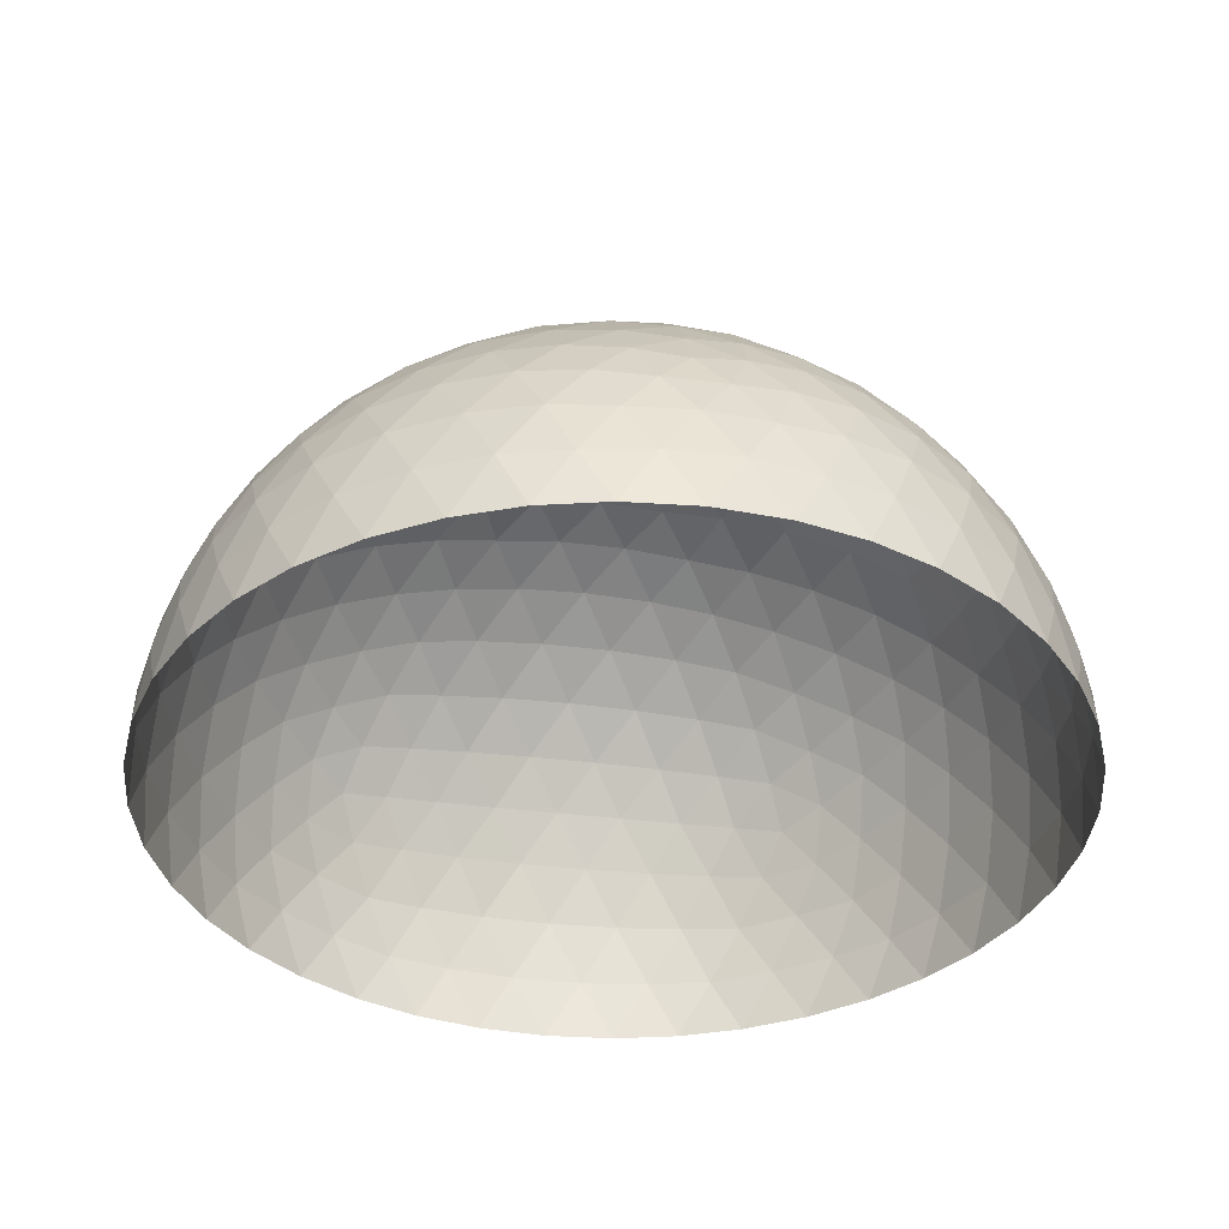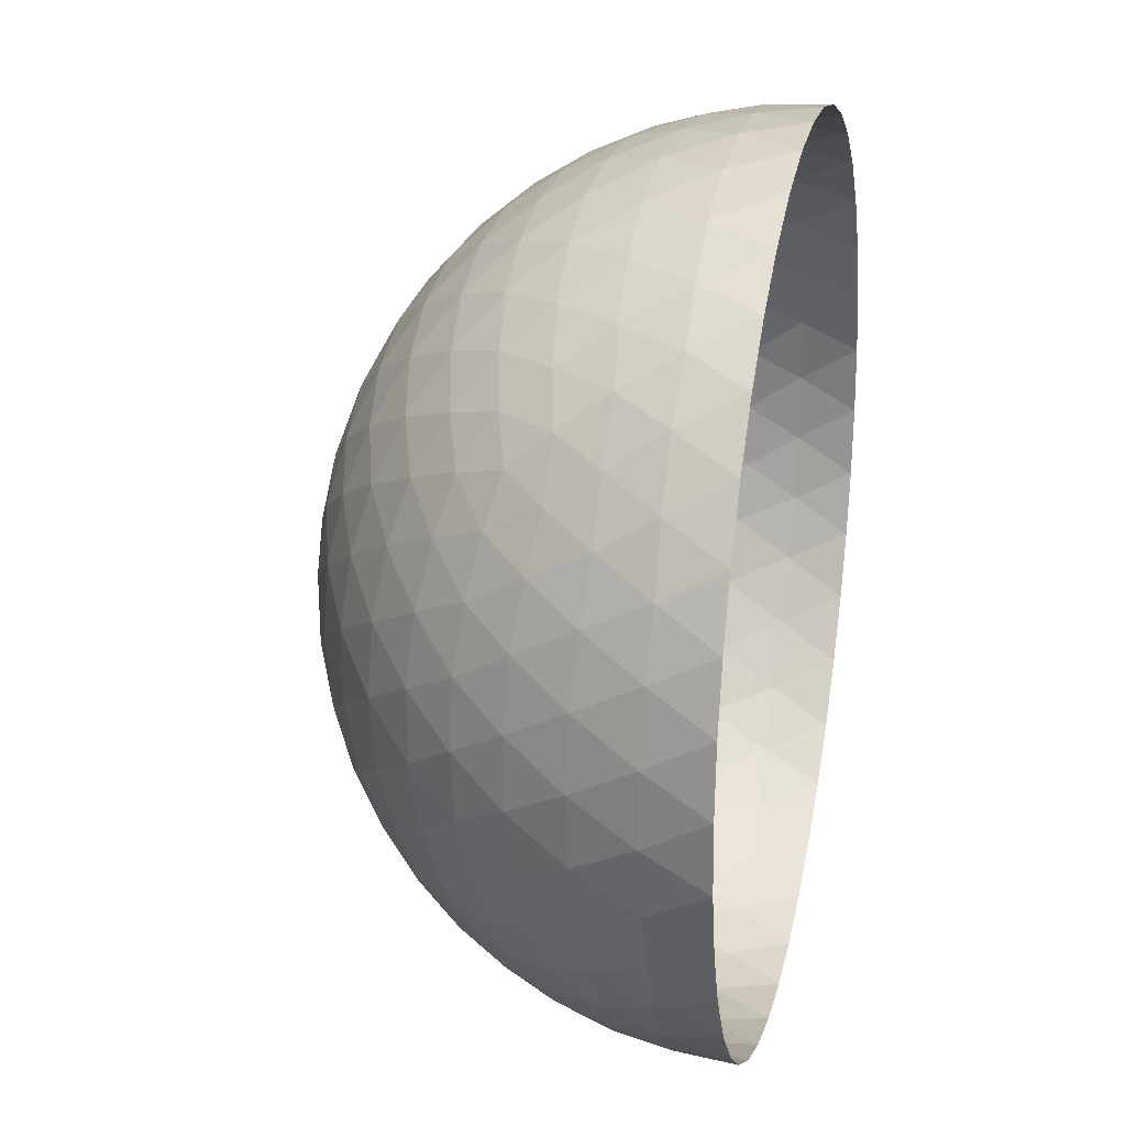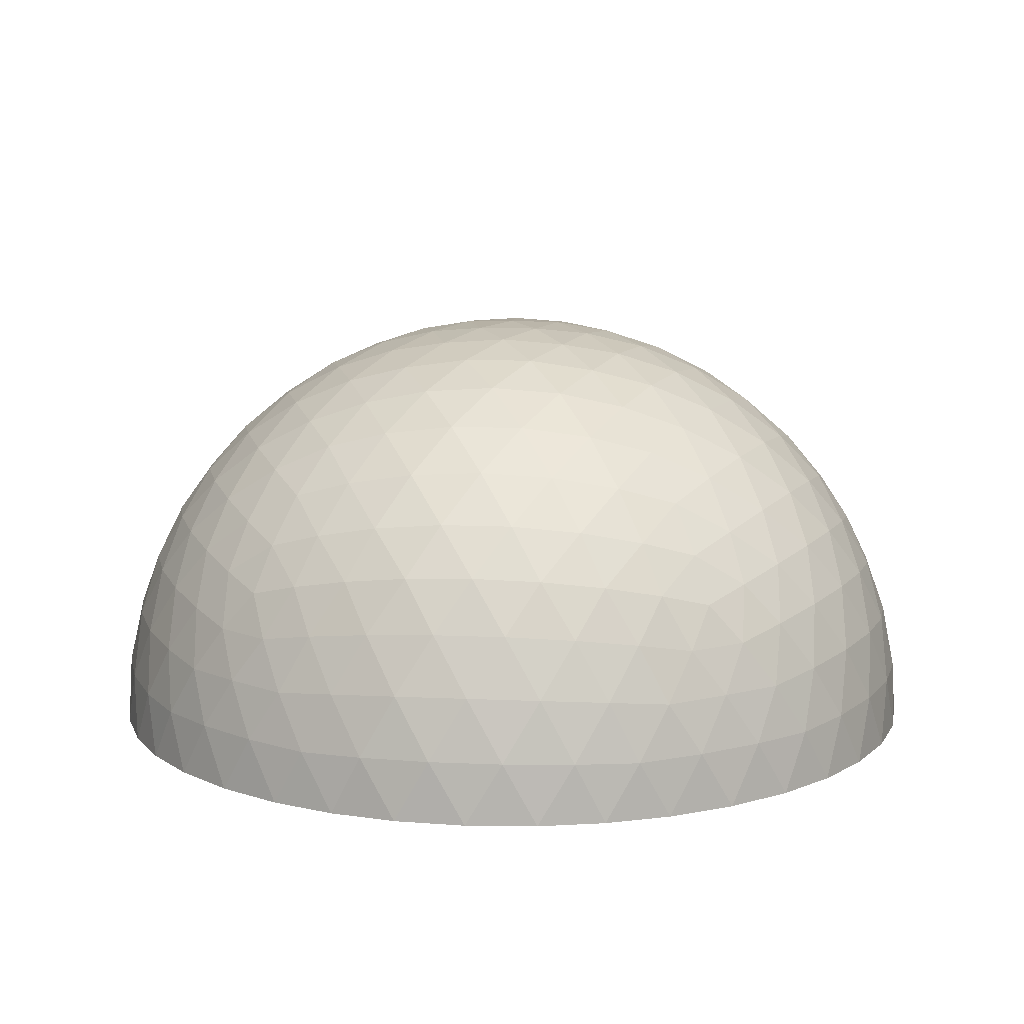
<metadata>
{"format":"obj","ext":"obj","renderer":"f3d","projection":"perspective","resolution":1024,"background":"white","views":[{"elev":-36.8,"azim":-63.4,"up":"+Y"},{"elev":25.3,"azim":-77.3,"up":"+Z"},{"elev":11.9,"azim":-84.0,"up":"+Y"}]}
</metadata>
<code>
o Icosphere
v 0.2764 0.4472 0.8506
v -0.7236 0.4472 0.5257
v -0.7236 0.4472 -0.5257
v 0.2764 0.4472 -0.8506
v 0.8944 0.4472 0
v 0 1 0
v 0.9312 0.3577 0.07009
v 0.9566 0.2511 0.1476
v 0.9647 0.1299 0.229
v 0.9511 -0 0.309
v 0.9511 0 -0.309
v 0.9647 0.1299 -0.229
v 0.9566 0.2511 -0.1476
v 0.9312 0.3577 -0.07009
v 0.2211 0.3577 0.9073
v 0.1552 0.2512 0.9554
v 0.08028 0.1299 0.9883
v -0 -0 1
v 0.5878 0 0.809
v 0.5159 0.1299 0.8467
v 0.436 0.2512 0.8642
v 0.3544 0.3577 0.864
v -0.7945 0.3577 0.4906
v -0.8607 0.2512 0.4429
v -0.9151 0.1299 0.3817
v -0.9511 -0 0.309
v -0.5878 0 0.809
v -0.6458 0.1299 0.7523
v -0.6872 0.2512 0.6817
v -0.7121 0.3577 0.604
v -0.7121 0.3577 -0.604
v -0.6872 0.2512 -0.6817
v -0.6458 0.1299 -0.7523
v -0.5878 -0 -0.809
v -0.9511 0 -0.309
v -0.9151 0.1299 -0.3817
v -0.8607 0.2512 -0.4429
v -0.7945 0.3577 -0.4906
v 0.3544 0.3577 -0.864
v 0.436 0.2512 -0.8642
v 0.5159 0.1299 -0.8467
v 0.5878 -0 -0.809
v 0 0 -1
v 0.08028 0.1299 -0.9883
v 0.1552 0.2512 -0.9554
v 0.2211 0.3577 -0.9073
v 0.8716 0.477 0.1134
v 0.8311 0.5023 0.2389
v 0.7699 0.5196 0.3706
v 0.6882 0.5257 0.5
v 0.5904 0.5196 0.6177
v 0.484 0.5023 0.7166
v 0.3772 0.477 0.7939
v 0.1615 0.477 0.864
v 0.02964 0.5023 0.8642
v -0.1146 0.5196 0.8467
v -0.2629 0.5257 0.809
v -0.405 0.5196 0.7523
v -0.5319 0.5023 0.6817
v -0.6385 0.477 0.604
v -0.7718 0.477 0.4205
v -0.8127 0.5023 0.2952
v -0.8407 0.5196 0.1527
v -0.8506 0.5257 -0
v -0.8407 0.5196 -0.1527
v -0.8127 0.5023 -0.2952
v -0.7718 0.477 -0.4205
v -0.6385 0.477 -0.604
v -0.5319 0.5023 -0.6817
v -0.405 0.5196 -0.7523
v -0.2629 0.5257 -0.809
v -0.1146 0.5196 -0.8467
v 0.02964 0.5023 -0.8642
v 0.1615 0.477 -0.864
v 0.3772 0.477 -0.7939
v 0.484 0.5023 -0.7166
v 0.5904 0.5196 -0.6177
v 0.6882 0.5257 -0.5
v 0.7699 0.5196 -0.3706
v 0.8311 0.5023 -0.2389
v 0.8716 0.477 -0.1134
v 0.03685 0.9929 0.1134
v 0.07761 0.9679 0.2389
v 0.1204 0.921 0.3706
v 0.1625 0.8507 0.5
v 0.2007 0.7604 0.6177
v 0.2328 0.6575 0.7166
v 0.2579 0.5507 0.7939
v 0.8347 0.5507 0
v 0.7534 0.6575 0
v 0.6495 0.7604 0
v 0.5257 0.8507 0
v 0.3897 0.921 0
v 0.2511 0.9679 0
v 0.1192 0.9929 0
v -0.09647 0.9929 0.07009
v -0.2032 0.9679 0.1476
v -0.3153 0.921 0.229
v -0.4253 0.8507 0.309
v -0.5254 0.7604 0.3817
v -0.6095 0.6575 0.4429
v -0.6753 0.5507 0.4906
v -0.09647 0.9929 -0.07009
v -0.2032 0.9679 -0.1476
v -0.3153 0.921 -0.229
v -0.4253 0.8507 -0.309
v -0.5254 0.7604 -0.3817
v -0.6095 0.6575 -0.4429
v -0.6753 0.5507 -0.4906
v 0.03685 0.9929 -0.1134
v 0.07761 0.9679 -0.2389
v 0.1204 0.921 -0.3706
v 0.1625 0.8507 -0.5
v 0.2007 0.7604 -0.6177
v 0.2328 0.6575 -0.7166
v 0.2579 0.5507 -0.7939
v 0.1662 0.9787 -0.1207
v 0.3072 0.9432 -0.1265
v 0.2152 0.9432 -0.253
v 0.4514 0.8829 -0.1297
v 0.3618 0.8944 -0.2629
v 0.2629 0.8829 -0.3892
v 0.5878 0.7985 -0.1297
v 0.5067 0.8199 -0.2664
v 0.41 0.8199 -0.3996
v 0.305 0.7986 -0.5189
v 0.7063 0.6966 -0.1265
v 0.6382 0.7236 -0.2629
v 0.55 0.7334 -0.3996
v 0.4472 0.7236 -0.5257
v 0.3386 0.6966 -0.6326
v 0.801 0.5863 -0.1207
v 0.7474 0.6143 -0.253
v 0.6721 0.6299 -0.3892
v 0.5778 0.6299 -0.5189
v 0.4716 0.6143 -0.6326
v 0.3624 0.5863 -0.7245
v -0.06348 0.9787 -0.1954
v -0.02541 0.9432 -0.3312
v -0.1741 0.9432 -0.2829
v 0.0161 0.8829 -0.4694
v -0.1382 0.8944 -0.4253
v -0.2889 0.8829 -0.3703
v 0.05825 0.7986 -0.5991
v -0.09678 0.8199 -0.5642
v -0.2534 0.8199 -0.5134
v -0.3993 0.7986 -0.4504
v 0.09792 0.6966 -0.7108
v -0.05279 0.7236 -0.6882
v -0.2101 0.7334 -0.6466
v -0.3618 0.7236 -0.5878
v -0.497 0.6966 -0.5175
v 0.1327 0.5863 -0.7991
v -0.009708 0.6143 -0.789
v -0.1625 0.6299 -0.7595
v -0.315 0.6299 -0.7099
v -0.4559 0.6143 -0.644
v -0.5771 0.5863 -0.5685
v -0.2054 0.9787 0
v -0.3229 0.9432 -0.07819
v -0.3229 0.9432 0.07819
v -0.4414 0.8829 -0.1604
v -0.4472 0.8944 0
v -0.4414 0.8829 0.1604
v -0.5518 0.7986 -0.2405
v -0.5665 0.8199 -0.08232
v -0.5665 0.8199 0.08232
v -0.5518 0.7986 0.2405
v -0.6457 0.6966 -0.3128
v -0.6708 0.7236 -0.1625
v -0.6798 0.7334 0
v -0.6708 0.7236 0.1625
v -0.6457 0.6966 0.3128
v -0.719 0.5863 -0.3731
v -0.7534 0.6143 -0.2346
v -0.7725 0.6299 -0.08018
v -0.7725 0.6299 0.08018
v -0.7534 0.6143 0.2346
v -0.719 0.5863 0.3731
v -0.06348 0.9787 0.1954
v -0.1741 0.9432 0.2829
v -0.02541 0.9432 0.3312
v -0.2889 0.8829 0.3703
v -0.1382 0.8944 0.4253
v 0.0161 0.8829 0.4694
v -0.3993 0.7986 0.4504
v -0.2534 0.8199 0.5134
v -0.09678 0.8199 0.5642
v 0.05825 0.7986 0.5991
v -0.497 0.6966 0.5175
v -0.3618 0.7236 0.5878
v -0.2101 0.7334 0.6466
v -0.05279 0.7236 0.6882
v 0.09792 0.6966 0.7108
v -0.5771 0.5863 0.5685
v -0.4559 0.6143 0.644
v -0.315 0.6299 0.7099
v -0.1625 0.6299 0.7595
v -0.009708 0.6143 0.789
v 0.1327 0.5863 0.7991
v 0.1662 0.9787 0.1207
v 0.2152 0.9432 0.253
v 0.3072 0.9432 0.1265
v 0.2629 0.8829 0.3892
v 0.3618 0.8944 0.2629
v 0.4514 0.8829 0.1297
v 0.305 0.7986 0.5189
v 0.41 0.8199 0.3996
v 0.5067 0.8199 0.2664
v 0.5878 0.7985 0.1297
v 0.3386 0.6966 0.6326
v 0.4472 0.7236 0.5257
v 0.55 0.7334 0.3996
v 0.6382 0.7236 0.2629
v 0.7063 0.6966 0.1265
v 0.3624 0.5863 0.7245
v 0.4716 0.6143 0.6326
v 0.5778 0.6299 0.5189
v 0.6721 0.6299 0.3892
v 0.7474 0.6143 0.253
v 0.801 0.5863 0.1207
v 0.9037 0.3809 -0.1954
v 0.9215 0.2661 -0.2829
v 0.855 0.3991 -0.3312
v 0.9189 0.1364 -0.3703
v 0.8618 0.2764 -0.4253
v 0.7824 0.4092 -0.4694
v 0.8928 -0 -0.4504
v 0.8467 0.1401 -0.5134
v 0.7766 0.2801 -0.5643
v 0.6882 0.4092 -0.5991
v 0.809 0 -0.5878
v 0.7499 0.1401 -0.6466
v 0.6708 0.2764 -0.6882
v 0.5792 0.3991 -0.7108
v 0.7043 0 -0.7099
v 0.6361 0.1364 -0.7595
v 0.5538 0.2661 -0.789
v 0.4651 0.3809 -0.7991
v 0.09345 0.3809 -0.9199
v 0.0157 0.2661 -0.9638
v -0.05082 0.3991 -0.9155
v -0.06821 0.1364 -0.9883
v -0.1382 0.2764 -0.9511
v -0.2046 0.4092 -0.8892
v -0.1525 -0 -0.9883
v -0.2266 0.1401 -0.9639
v -0.2966 0.2801 -0.913
v -0.3571 0.4092 -0.8396
v -0.309 -0 -0.9511
v -0.3832 0.1401 -0.913
v -0.4472 0.2764 -0.8506
v -0.497 0.3991 -0.7705
v -0.4575 -0 -0.8892
v -0.5257 0.1364 -0.8396
v -0.5792 0.2661 -0.7705
v -0.6163 0.3809 -0.6893
v -0.846 0.3809 -0.3731
v -0.9118 0.2661 -0.3128
v -0.8864 0.3991 -0.2346
v -0.961 0.1364 -0.2405
v -0.9472 0.2764 -0.1625
v -0.9089 0.4092 -0.08018
v -0.9871 0 -0.1604
v -0.9867 0.1401 -0.08232
v -0.96 0.2801 0
v -0.9089 0.4092 0.08018
v -1 1e-06 0
v -0.9867 0.1401 0.08232
v -0.9472 0.2764 0.1625
v -0.8864 0.3991 0.2346
v -0.9871 1e-06 0.1604
v -0.961 0.1364 0.2405
v -0.9118 0.2661 0.3128
v -0.846 0.3809 0.3731
v -0.6163 0.3809 0.6893
v -0.5792 0.2661 0.7705
v -0.497 0.3991 0.7705
v -0.5257 0.1364 0.8396
v -0.4472 0.2764 0.8506
v -0.3571 0.4092 0.8396
v -0.4575 -1e-06 0.8892
v -0.3832 0.1401 0.913
v -0.2966 0.2801 0.913
v -0.2046 0.4092 0.8892
v -0.309 -1e-06 0.9511
v -0.2266 0.1401 0.9639
v -0.1382 0.2764 0.9511
v -0.05082 0.3991 0.9155
v -0.1525 -0 0.9883
v -0.06821 0.1364 0.9883
v 0.0157 0.2661 0.9638
v 0.09345 0.3809 0.9199
v 0.4651 0.3809 0.7991
v 0.5538 0.2661 0.789
v 0.5792 0.3991 0.7108
v 0.6361 0.1364 0.7595
v 0.6708 0.2764 0.6882
v 0.6882 0.4092 0.5991
v 0.7043 -1e-06 0.7099
v 0.7499 0.1401 0.6466
v 0.7766 0.2801 0.5643
v 0.7824 0.4092 0.4694
v 0.809 -2e-06 0.5878
v 0.8467 0.1401 0.5134
v 0.8618 0.2764 0.4253
v 0.855 0.3991 0.3312
v 0.8928 -2e-06 0.4504
v 0.9189 0.1364 0.3703
v 0.9215 0.2661 0.2829
v 0.9037 0.3809 0.1954
v 0.2989 0.2539 -0.9199
v 0.3797 0.133 -0.9155
v 0.2309 0.133 -0.9638
v 0.4575 -0 -0.8892
v 0.309 -0 -0.9511
v 0.1525 0 -0.9883
v -0.7825 0.2539 -0.5685
v -0.7534 0.133 -0.644
v -0.8453 0.133 -0.5175
v -0.7043 -0 -0.7099
v -0.809 -0 -0.5878
v -0.8928 0 -0.4504
v -0.7825 0.2539 0.5685
v -0.8453 0.133 0.5175
v -0.7534 0.133 0.644
v -0.8928 -0 0.4504
v -0.809 0 0.5878
v -0.7043 0 0.7099
v 0.2989 0.2539 0.9199
v 0.2309 0.133 0.9638
v 0.3797 0.133 0.9155
v 0.1525 -0 0.9883
v 0.309 0 0.9511
v 0.4575 0 0.8892
v 0.9672 0.2539 0
v 0.988 0.133 0.07819
v 0.988 0.133 -0.07819
v 0.9871 -0 0.1604
v 1 0 0
v 0.9871 0 -0.1604
f 1 53 88
f 2 60 102
f 3 67 109
f 4 74 116
f 5 81 89
f 95 110 6
f 94 117 95
f 93 118 94
f 92 120 93
f 91 123 92
f 90 127 91
f 89 132 90
f 95 117 110
f 117 111 110
f 94 118 117
f 118 119 117
f 117 119 111
f 119 112 111
f 93 120 118
f 120 121 118
f 118 121 119
f 121 122 119
f 119 122 112
f 122 113 112
f 92 123 120
f 123 124 120
f 120 124 121
f 124 125 121
f 121 125 122
f 125 126 122
f 122 126 113
f 126 114 113
f 91 127 123
f 127 128 123
f 123 128 124
f 128 129 124
f 124 129 125
f 129 130 125
f 125 130 126
f 130 131 126
f 126 131 114
f 131 115 114
f 90 132 127
f 132 133 127
f 127 133 128
f 133 134 128
f 128 134 129
f 134 135 129
f 129 135 130
f 135 136 130
f 130 136 131
f 136 137 131
f 131 137 115
f 137 116 115
f 89 81 132
f 81 80 132
f 132 80 133
f 80 79 133
f 133 79 134
f 79 78 134
f 134 78 135
f 78 77 135
f 135 77 136
f 77 76 136
f 136 76 137
f 76 75 137
f 137 75 116
f 75 4 116
f 110 103 6
f 111 138 110
f 112 139 111
f 113 141 112
f 114 144 113
f 115 148 114
f 116 153 115
f 110 138 103
f 138 104 103
f 111 139 138
f 139 140 138
f 138 140 104
f 140 105 104
f 112 141 139
f 141 142 139
f 139 142 140
f 142 143 140
f 140 143 105
f 143 106 105
f 113 144 141
f 144 145 141
f 141 145 142
f 145 146 142
f 142 146 143
f 146 147 143
f 143 147 106
f 147 107 106
f 114 148 144
f 148 149 144
f 144 149 145
f 149 150 145
f 145 150 146
f 150 151 146
f 146 151 147
f 151 152 147
f 147 152 107
f 152 108 107
f 115 153 148
f 153 154 148
f 148 154 149
f 154 155 149
f 149 155 150
f 155 156 150
f 150 156 151
f 156 157 151
f 151 157 152
f 157 158 152
f 152 158 108
f 158 109 108
f 116 74 153
f 74 73 153
f 153 73 154
f 73 72 154
f 154 72 155
f 72 71 155
f 155 71 156
f 71 70 156
f 156 70 157
f 70 69 157
f 157 69 158
f 69 68 158
f 158 68 109
f 68 3 109
f 103 96 6
f 104 159 103
f 105 160 104
f 106 162 105
f 107 165 106
f 108 169 107
f 109 174 108
f 103 159 96
f 159 97 96
f 104 160 159
f 160 161 159
f 159 161 97
f 161 98 97
f 105 162 160
f 162 163 160
f 160 163 161
f 163 164 161
f 161 164 98
f 164 99 98
f 106 165 162
f 165 166 162
f 162 166 163
f 166 167 163
f 163 167 164
f 167 168 164
f 164 168 99
f 168 100 99
f 107 169 165
f 169 170 165
f 165 170 166
f 170 171 166
f 166 171 167
f 171 172 167
f 167 172 168
f 172 173 168
f 168 173 100
f 173 101 100
f 108 174 169
f 174 175 169
f 169 175 170
f 175 176 170
f 170 176 171
f 176 177 171
f 171 177 172
f 177 178 172
f 172 178 173
f 178 179 173
f 173 179 101
f 179 102 101
f 109 67 174
f 67 66 174
f 174 66 175
f 66 65 175
f 175 65 176
f 65 64 176
f 176 64 177
f 64 63 177
f 177 63 178
f 63 62 178
f 178 62 179
f 62 61 179
f 179 61 102
f 61 2 102
f 96 82 6
f 97 180 96
f 98 181 97
f 99 183 98
f 100 186 99
f 101 190 100
f 102 195 101
f 96 180 82
f 180 83 82
f 97 181 180
f 181 182 180
f 180 182 83
f 182 84 83
f 98 183 181
f 183 184 181
f 181 184 182
f 184 185 182
f 182 185 84
f 185 85 84
f 99 186 183
f 186 187 183
f 183 187 184
f 187 188 184
f 184 188 185
f 188 189 185
f 185 189 85
f 189 86 85
f 100 190 186
f 190 191 186
f 186 191 187
f 191 192 187
f 187 192 188
f 192 193 188
f 188 193 189
f 193 194 189
f 189 194 86
f 194 87 86
f 101 195 190
f 195 196 190
f 190 196 191
f 196 197 191
f 191 197 192
f 197 198 192
f 192 198 193
f 198 199 193
f 193 199 194
f 199 200 194
f 194 200 87
f 200 88 87
f 102 60 195
f 60 59 195
f 195 59 196
f 59 58 196
f 196 58 197
f 58 57 197
f 197 57 198
f 57 56 198
f 198 56 199
f 56 55 199
f 199 55 200
f 55 54 200
f 200 54 88
f 54 1 88
f 82 95 6
f 83 201 82
f 84 202 83
f 85 204 84
f 86 207 85
f 87 211 86
f 88 216 87
f 82 201 95
f 201 94 95
f 83 202 201
f 202 203 201
f 201 203 94
f 203 93 94
f 84 204 202
f 204 205 202
f 202 205 203
f 205 206 203
f 203 206 93
f 206 92 93
f 85 207 204
f 207 208 204
f 204 208 205
f 208 209 205
f 205 209 206
f 209 210 206
f 206 210 92
f 210 91 92
f 86 211 207
f 211 212 207
f 207 212 208
f 212 213 208
f 208 213 209
f 213 214 209
f 209 214 210
f 214 215 210
f 210 215 91
f 215 90 91
f 87 216 211
f 216 217 211
f 211 217 212
f 217 218 212
f 212 218 213
f 218 219 213
f 213 219 214
f 219 220 214
f 214 220 215
f 220 221 215
f 215 221 90
f 221 89 90
f 88 53 216
f 53 52 216
f 216 52 217
f 52 51 217
f 217 51 218
f 51 50 218
f 218 50 219
f 50 49 219
f 219 49 220
f 49 48 220
f 220 48 221
f 48 47 221
f 221 47 89
f 47 5 89
f 14 81 5
f 13 222 14
f 12 223 13
f 11 225 12
f 14 222 81
f 222 80 81
f 13 223 222
f 223 224 222
f 222 224 80
f 224 79 80
f 12 225 223
f 225 226 223
f 223 226 224
f 226 227 224
f 224 227 79
f 227 78 79
f 11 228 225
f 228 229 225
f 225 229 226
f 229 230 226
f 226 230 227
f 230 231 227
f 227 231 78
f 231 77 78
f 228 232 229
f 232 233 229
f 229 233 230
f 233 234 230
f 230 234 231
f 234 235 231
f 231 235 77
f 235 76 77
f 232 236 233
f 236 237 233
f 233 237 234
f 237 238 234
f 234 238 235
f 238 239 235
f 235 239 76
f 239 75 76
f 236 42 237
f 42 41 237
f 237 41 238
f 41 40 238
f 238 40 239
f 40 39 239
f 239 39 75
f 39 4 75
f 46 74 4
f 45 240 46
f 44 241 45
f 43 243 44
f 46 240 74
f 240 73 74
f 45 241 240
f 241 242 240
f 240 242 73
f 242 72 73
f 44 243 241
f 243 244 241
f 241 244 242
f 244 245 242
f 242 245 72
f 245 71 72
f 43 246 243
f 246 247 243
f 243 247 244
f 247 248 244
f 244 248 245
f 248 249 245
f 245 249 71
f 249 70 71
f 246 250 247
f 250 251 247
f 247 251 248
f 251 252 248
f 248 252 249
f 252 253 249
f 249 253 70
f 253 69 70
f 250 254 251
f 254 255 251
f 251 255 252
f 255 256 252
f 252 256 253
f 256 257 253
f 253 257 69
f 257 68 69
f 254 34 255
f 34 33 255
f 255 33 256
f 33 32 256
f 256 32 257
f 32 31 257
f 257 31 68
f 31 3 68
f 38 67 3
f 37 258 38
f 36 259 37
f 35 261 36
f 38 258 67
f 258 66 67
f 37 259 258
f 259 260 258
f 258 260 66
f 260 65 66
f 36 261 259
f 261 262 259
f 259 262 260
f 262 263 260
f 260 263 65
f 263 64 65
f 35 264 261
f 264 265 261
f 261 265 262
f 265 266 262
f 262 266 263
f 266 267 263
f 263 267 64
f 267 63 64
f 264 268 265
f 268 269 265
f 265 269 266
f 269 270 266
f 266 270 267
f 270 271 267
f 267 271 63
f 271 62 63
f 268 272 269
f 272 273 269
f 269 273 270
f 273 274 270
f 270 274 271
f 274 275 271
f 271 275 62
f 275 61 62
f 272 26 273
f 26 25 273
f 273 25 274
f 25 24 274
f 274 24 275
f 24 23 275
f 275 23 61
f 23 2 61
f 30 60 2
f 29 276 30
f 28 277 29
f 27 279 28
f 30 276 60
f 276 59 60
f 29 277 276
f 277 278 276
f 276 278 59
f 278 58 59
f 28 279 277
f 279 280 277
f 277 280 278
f 280 281 278
f 278 281 58
f 281 57 58
f 27 282 279
f 282 283 279
f 279 283 280
f 283 284 280
f 280 284 281
f 284 285 281
f 281 285 57
f 285 56 57
f 282 286 283
f 286 287 283
f 283 287 284
f 287 288 284
f 284 288 285
f 288 289 285
f 285 289 56
f 289 55 56
f 286 290 287
f 290 291 287
f 287 291 288
f 291 292 288
f 288 292 289
f 292 293 289
f 289 293 55
f 293 54 55
f 290 18 291
f 18 17 291
f 291 17 292
f 17 16 292
f 292 16 293
f 16 15 293
f 293 15 54
f 15 1 54
f 22 53 1
f 21 294 22
f 20 295 21
f 19 297 20
f 22 294 53
f 294 52 53
f 21 295 294
f 295 296 294
f 294 296 52
f 296 51 52
f 20 297 295
f 297 298 295
f 295 298 296
f 298 299 296
f 296 299 51
f 299 50 51
f 19 300 297
f 300 301 297
f 297 301 298
f 301 302 298
f 298 302 299
f 302 303 299
f 299 303 50
f 303 49 50
f 300 304 301
f 304 305 301
f 301 305 302
f 305 306 302
f 302 306 303
f 306 307 303
f 303 307 49
f 307 48 49
f 304 308 305
f 308 309 305
f 305 309 306
f 309 310 306
f 306 310 307
f 310 311 307
f 307 311 48
f 311 47 48
f 308 10 309
f 10 9 309
f 309 9 310
f 9 8 310
f 310 8 311
f 8 7 311
f 311 7 47
f 7 5 47
f 39 46 4
f 40 312 39
f 41 313 40
f 42 315 41
f 39 312 46
f 312 45 46
f 40 313 312
f 313 314 312
f 312 314 45
f 314 44 45
f 41 315 313
f 315 316 313
f 313 316 314
f 316 317 314
f 314 317 44
f 317 43 44
f 31 38 3
f 32 318 31
f 33 319 32
f 34 321 33
f 31 318 38
f 318 37 38
f 32 319 318
f 319 320 318
f 318 320 37
f 320 36 37
f 33 321 319
f 321 322 319
f 319 322 320
f 322 323 320
f 320 323 36
f 323 35 36
f 23 30 2
f 24 324 23
f 25 325 24
f 26 327 25
f 23 324 30
f 324 29 30
f 24 325 324
f 325 326 324
f 324 326 29
f 326 28 29
f 25 327 325
f 327 328 325
f 325 328 326
f 328 329 326
f 326 329 28
f 329 27 28
f 15 22 1
f 16 330 15
f 17 331 16
f 18 333 17
f 15 330 22
f 330 21 22
f 16 331 330
f 331 332 330
f 330 332 21
f 332 20 21
f 17 333 331
f 333 334 331
f 331 334 332
f 334 335 332
f 332 335 20
f 335 19 20
f 7 14 5
f 8 336 7
f 9 337 8
f 10 339 9
f 7 336 14
f 336 13 14
f 8 337 336
f 337 338 336
f 336 338 13
f 338 12 13
f 9 339 337
f 339 340 337
f 337 340 338
f 340 341 338
f 338 341 12
f 341 11 12

</code>
